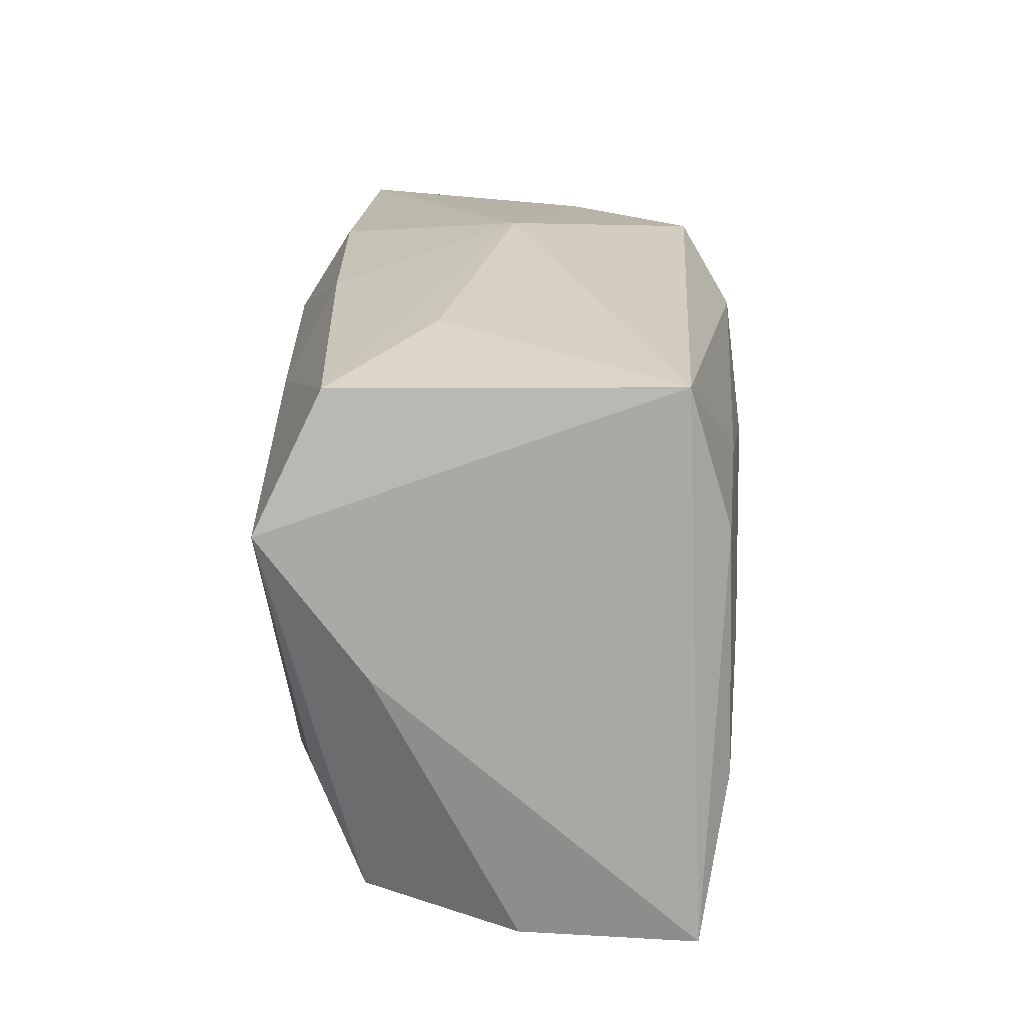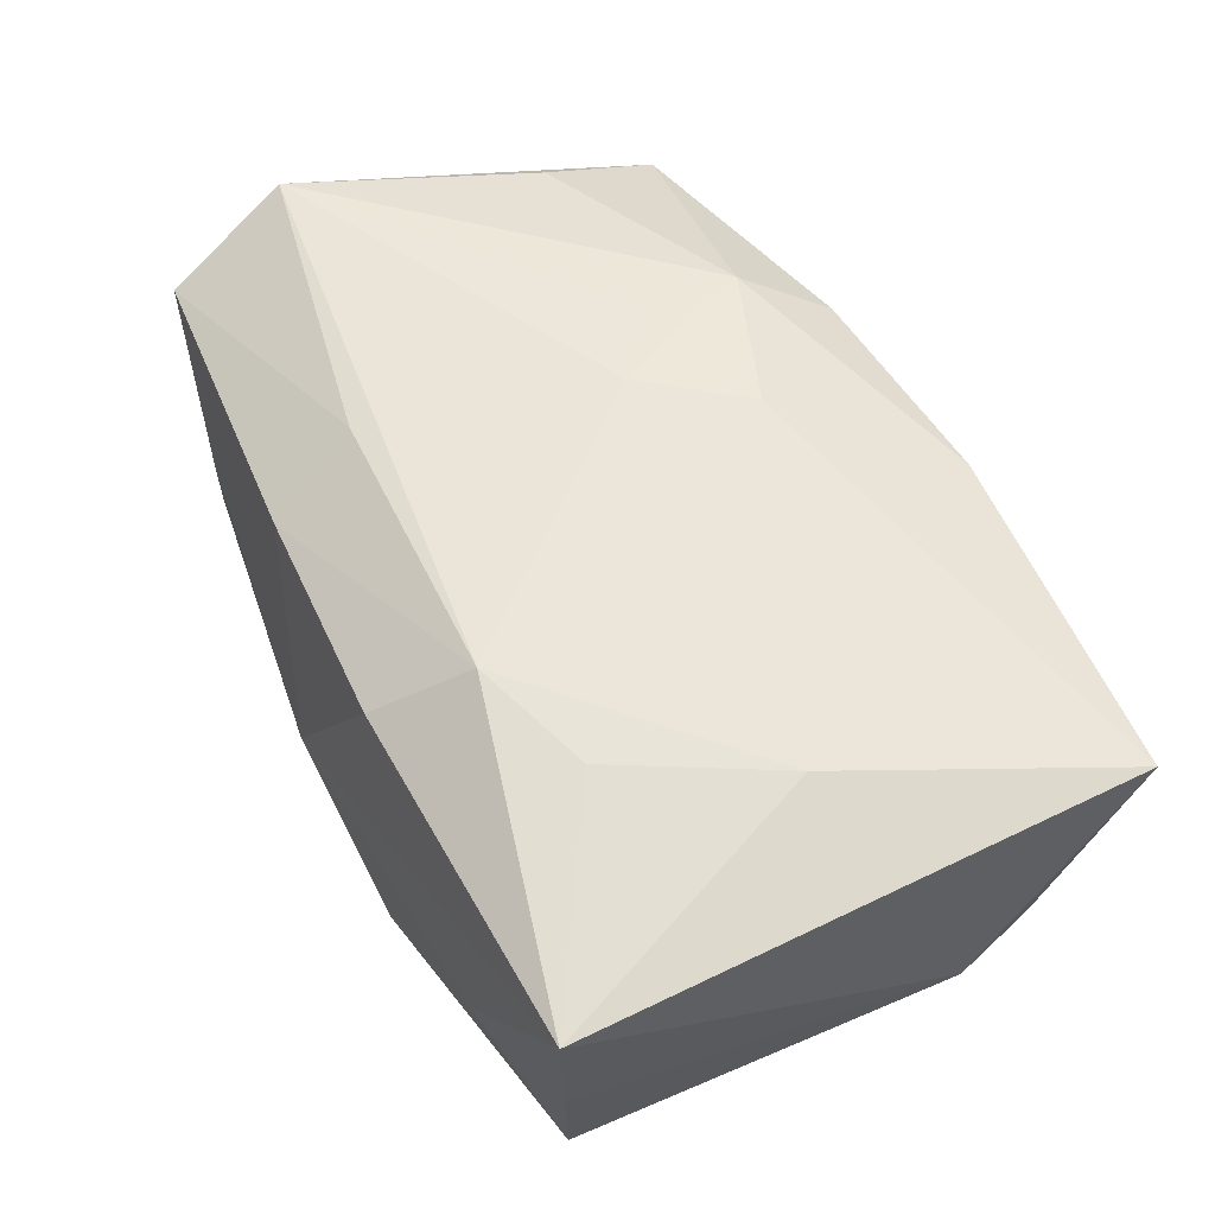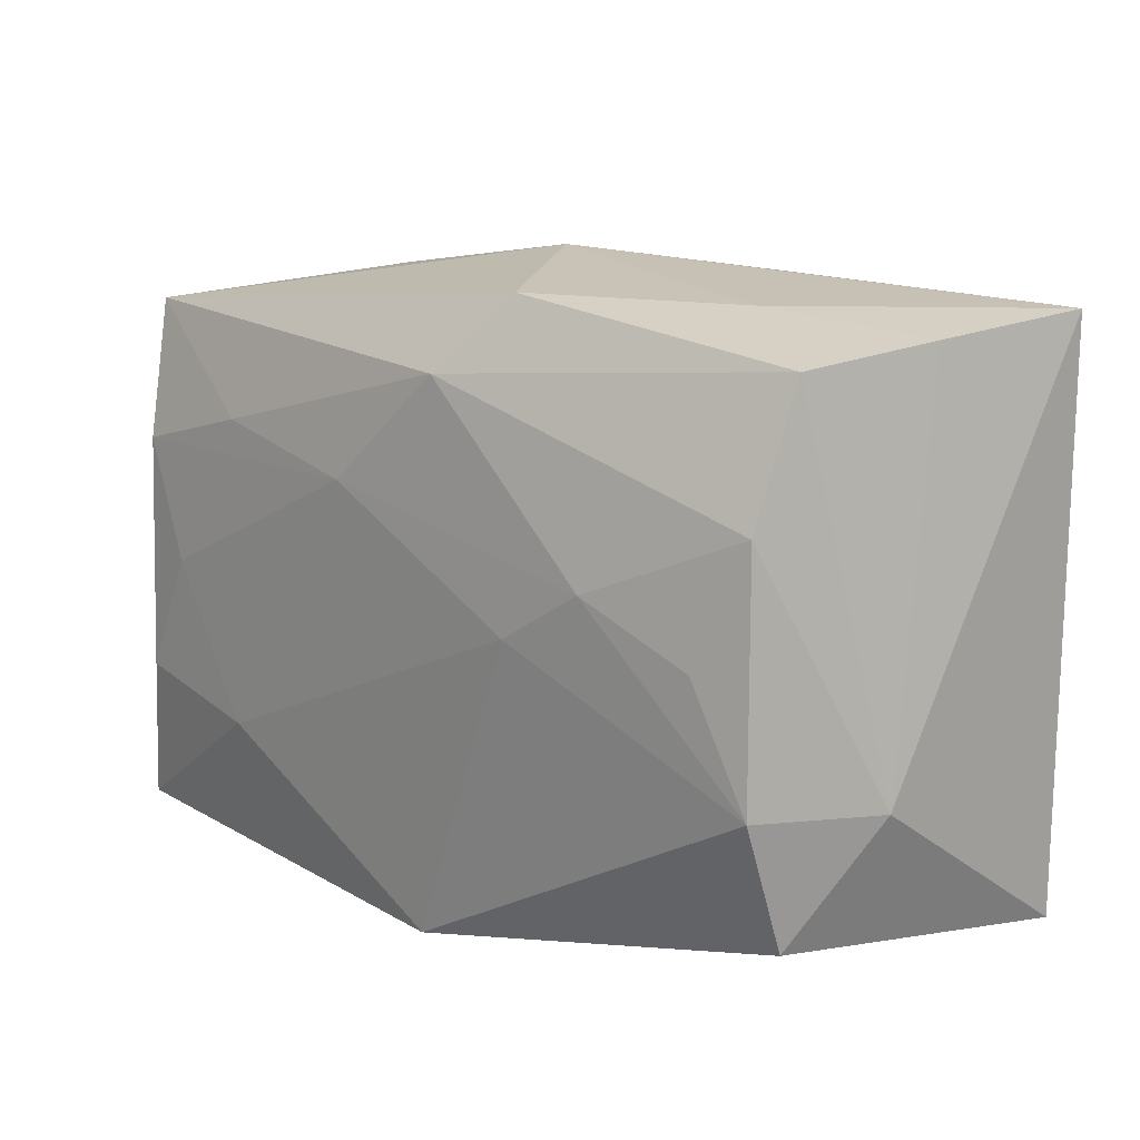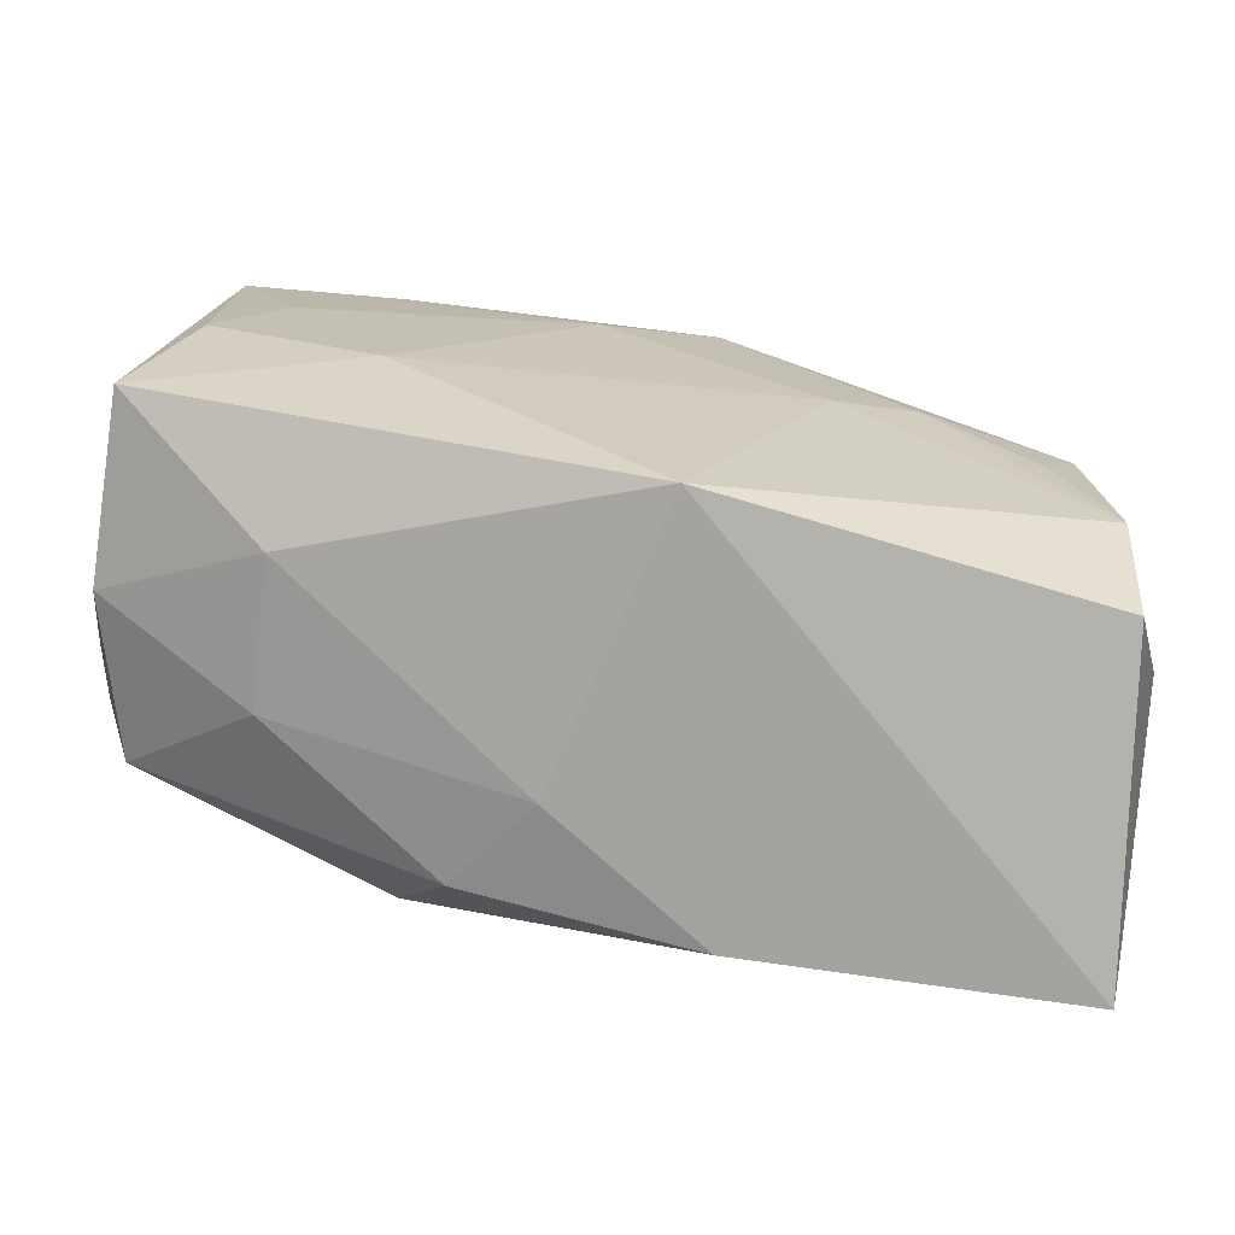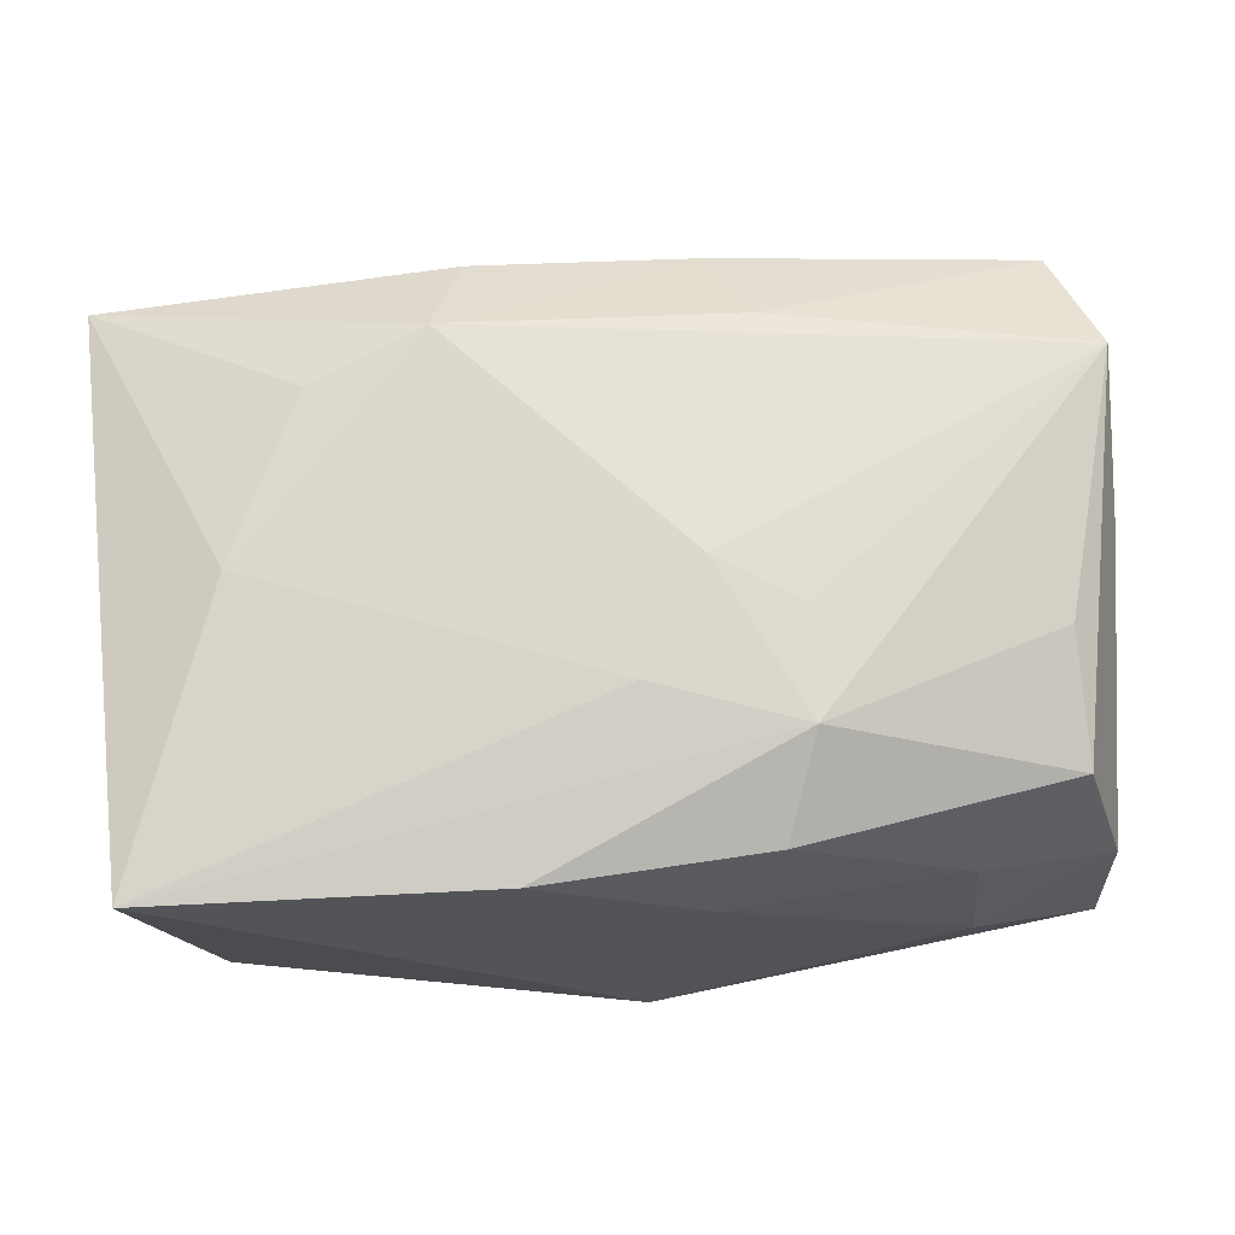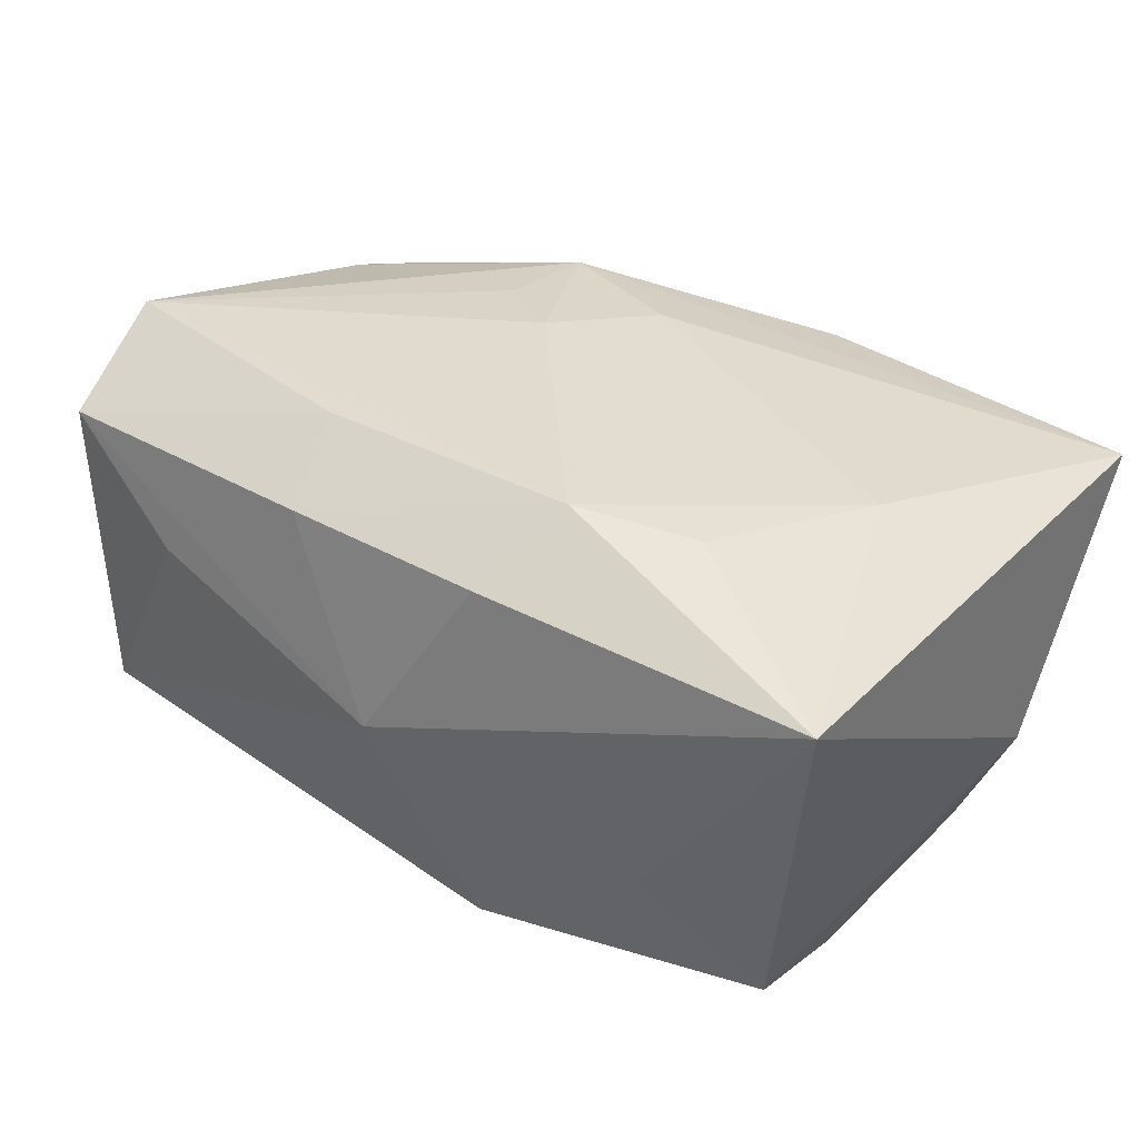
<metadata>
{"format":"obj","ext":"obj","renderer":"f3d","projection":"perspective","resolution":1024,"background":"white","views":[{"elev":17.8,"azim":91.6,"up":"+Y"},{"elev":56.2,"azim":-117.5,"up":"+Z"},{"elev":12.8,"azim":-135.9,"up":"+Y"},{"elev":-73.4,"azim":168.2,"up":"+Y"},{"elev":66.2,"azim":-6.7,"up":"+Z"},{"elev":34.7,"azim":-143.3,"up":"+Z"}]}
</metadata>
<code>
v 0.02412 0.02343 0.004988
v -0.03732 0.02343 0.01471
v -0.03732 -0.00995 -0.006746
v -0.03732 -0.02313 0.0137
v 0.03461 0.02098 -0.01378
v 0.004362 -0.0259 0.005944
v 0.005832 0.009788 -0.01969
v 0.0377 -0.0007066 0.009559
v -0.03328 0.02116 -0.01267
v -0.01891 0.004721 -0.01902
v 0.0004584 0.02672 -0.0001526
v -0.01177 0.01671 0.01981
v -0.009415 -0.0252 0.01443
v -0.009126 0.0248 -0.01527
v 0.03187 -0.01026 0.01473
v 0.01229 0.01561 0.01849
v 0.03571 0.02099 0.01277
v -0.02331 0.02416 -0.005407
v 0.00606 -0.00407 0.01981
v -0.02129 0.01324 0.0185
v 0.02476 -0.0255 -0.007131
v 0.02783 -0.0001138 -0.01816
v -0.03277 -0.009344 -0.01684
v 0.02032 -0.01269 -0.01858
v -0.008762 0.02422 0.01508
v -0.01169 0.0003213 -0.01933
v 0.02376 -0.02453 0.004174
v 0.03625 -0.0228 -0.01538
v -0.0002802 -0.02581 -0.01713
v 0.03193 -0.02034 0.01081
v 0.0002754 -0.01258 0.01873
v -0.03289 -0.01979 -0.01309
v -0.004146 0.01882 -0.01904
v 0.03266 -0.01005 -0.01767
v -0.0282 0.0004658 -0.01771
v 0.03257 0.009606 -0.01717
v 0.009658 0.02324 0.01435
v -0.02809 -0.0001533 0.0173
v 0.01212 -0.01704 0.01819
v 0.01263 -0.008214 0.01899
v -0.03525 0.02227 0.0001796
v 0.02054 0.01259 -0.01809
v 0.009193 -0.0243 0.01356
v 0.0378 0.01038 0.01789
v 0.03557 -0.02252 -0.001432
v -0.03249 0.01031 -0.01646
f 11 2 25
f 18 2 11
f 29 4 32
f 13 4 29
f 29 6 13
f 2 4 38
f 38 20 2
f 12 25 2
f 2 20 12
f 19 44 12
f 12 38 19
f 20 38 12
f 14 18 11
f 9 18 14
f 14 33 9
f 11 5 14
f 5 33 14
f 2 18 41
f 41 18 9
f 3 32 4
f 3 41 9
f 3 4 2
f 2 41 3
f 32 3 23
f 29 32 23
f 17 44 5
f 19 38 31
f 31 38 4
f 42 33 5
f 5 36 42
f 28 36 5
f 9 33 46
f 46 3 9
f 46 23 3
f 29 23 26
f 1 5 11
f 11 17 1
f 1 17 5
f 11 25 37
f 37 17 11
f 25 12 37
f 43 13 6
f 19 31 39
f 39 43 30
f 13 43 39
f 4 13 39
f 39 31 4
f 21 6 29
f 29 28 21
f 28 45 21
f 33 42 7
f 7 42 36
f 10 26 23
f 10 46 33
f 33 7 10
f 10 7 26
f 44 17 16
f 17 37 16
f 16 12 44
f 16 37 12
f 15 30 44
f 44 39 15
f 15 39 30
f 40 44 19
f 19 39 40
f 40 39 44
f 8 45 28
f 5 44 8
f 8 28 5
f 44 30 8
f 30 45 8
f 27 21 45
f 30 43 27
f 27 45 30
f 27 43 6
f 6 21 27
f 36 28 34
f 23 46 35
f 35 10 23
f 46 10 35
f 22 7 36
f 36 34 22
f 26 7 24
f 29 26 24
f 7 22 24
f 24 22 34
f 24 28 29
f 24 34 28

</code>
